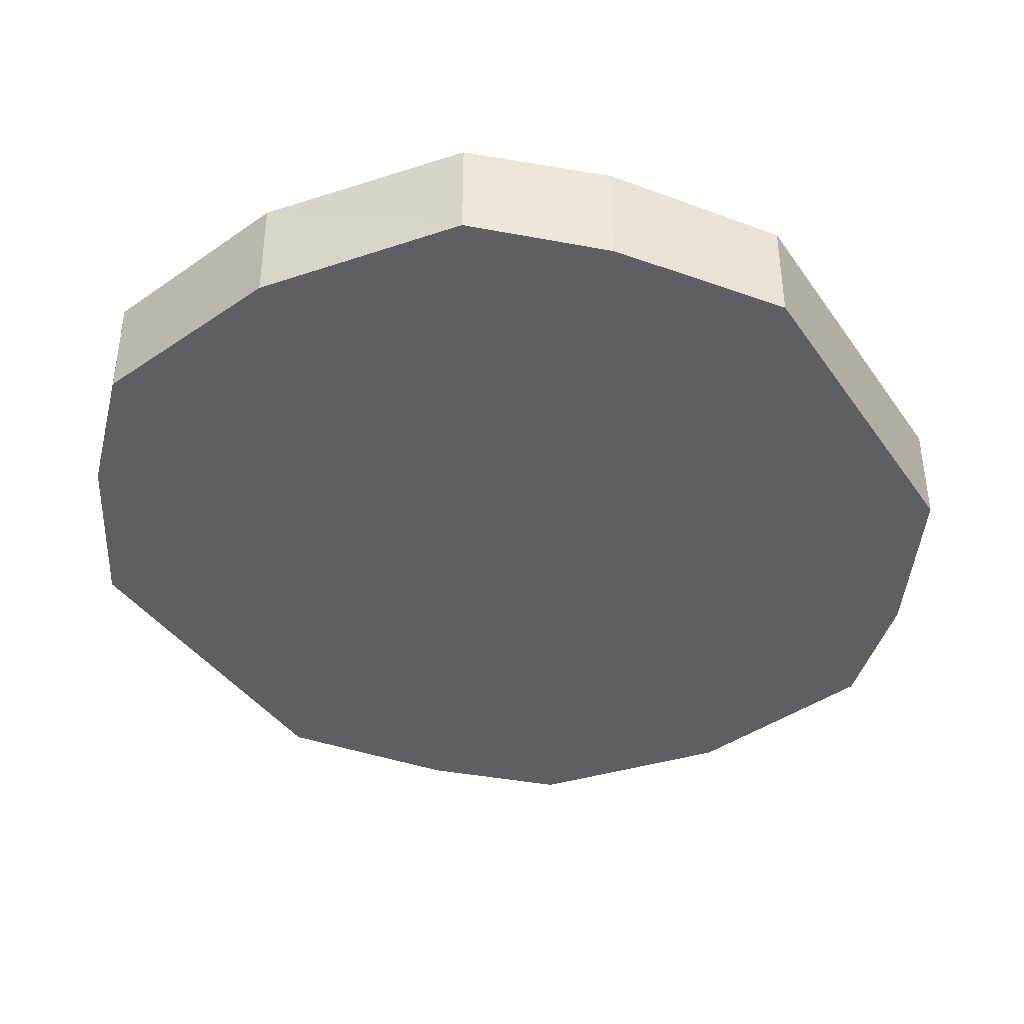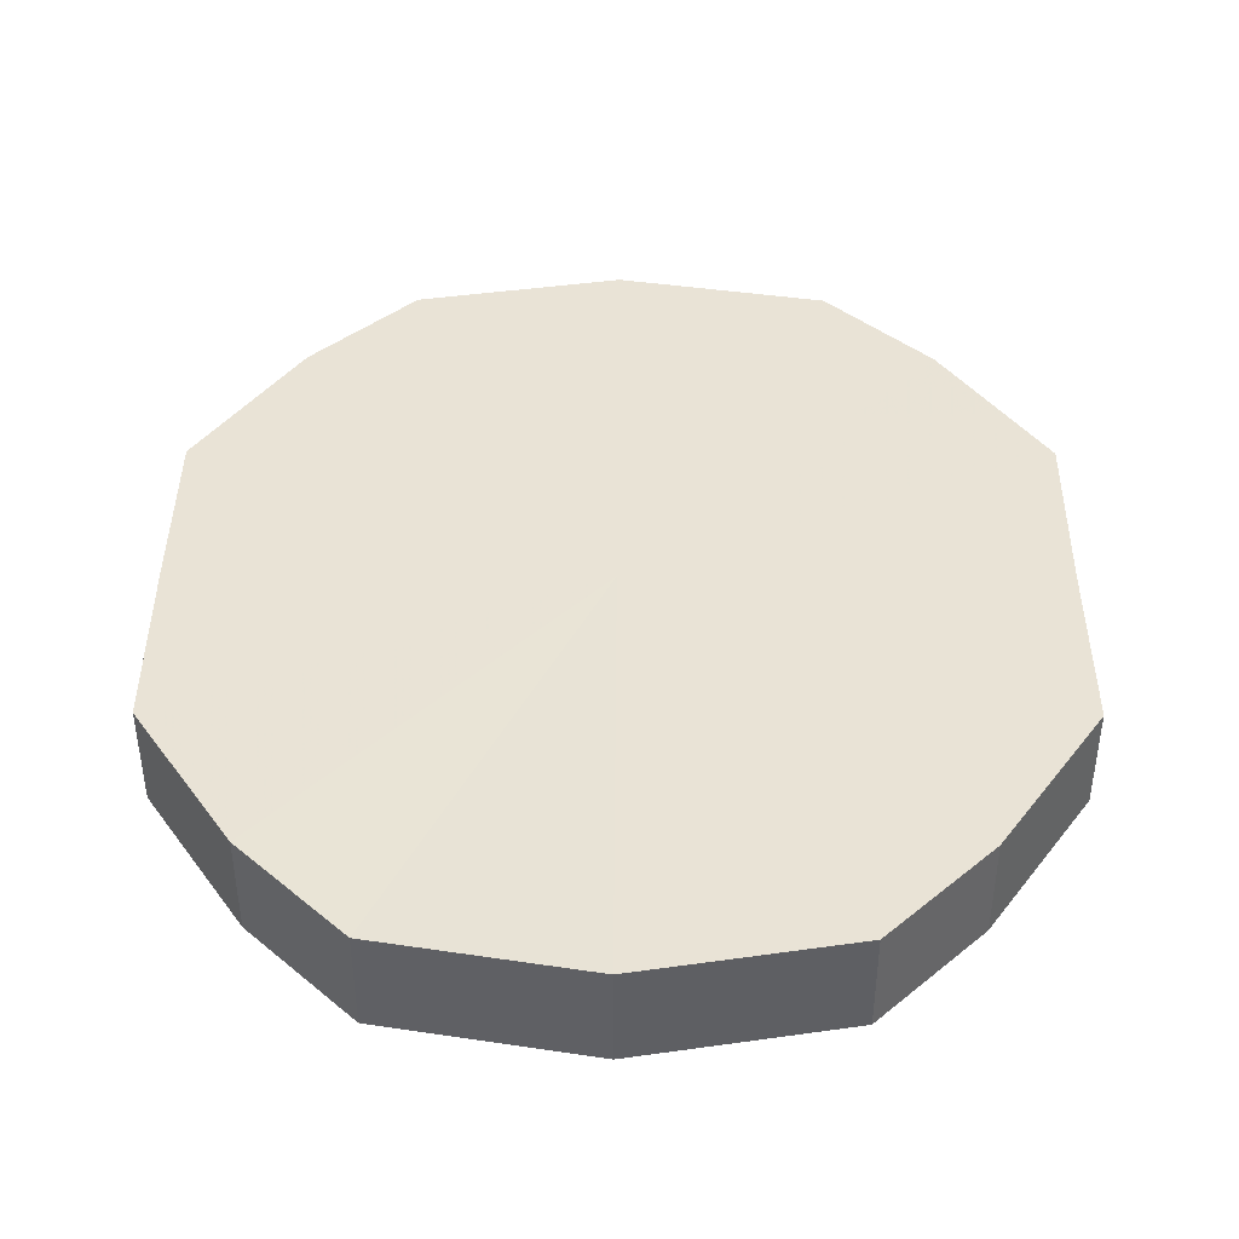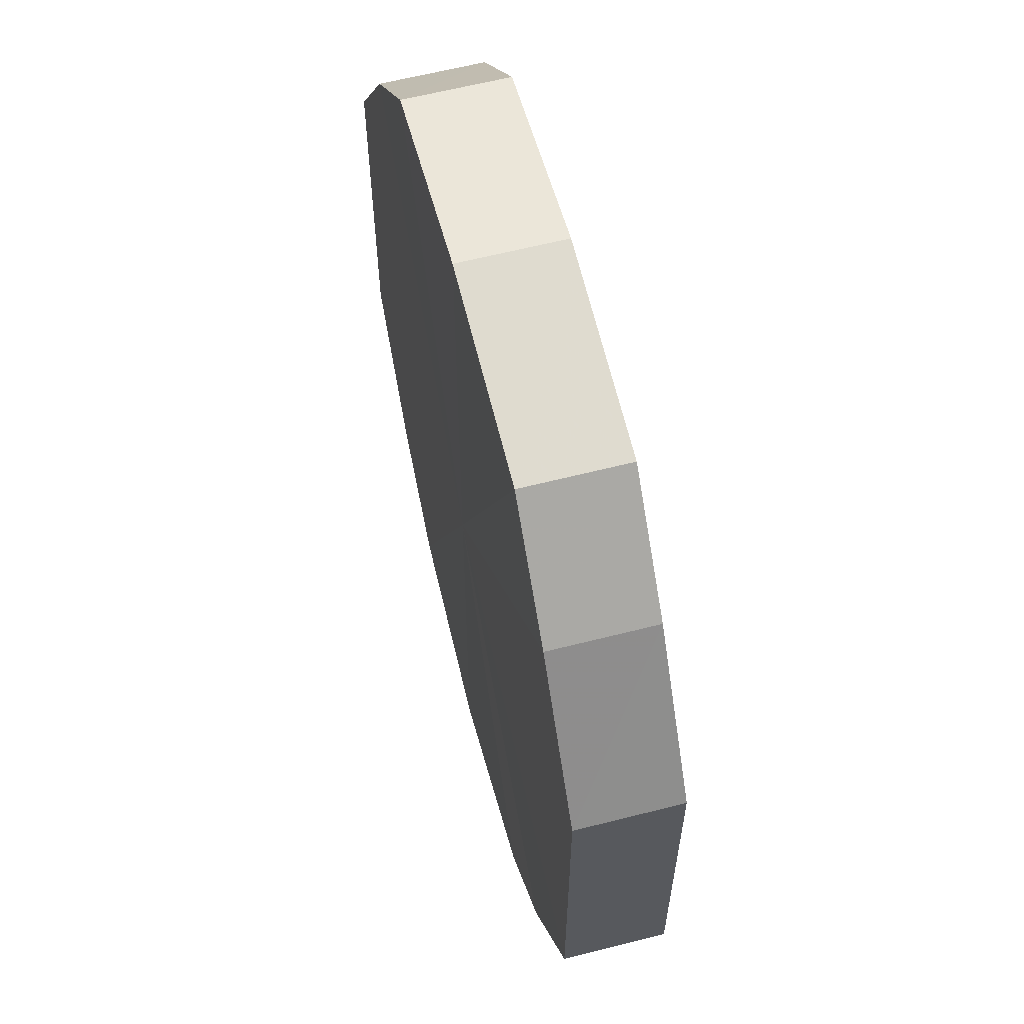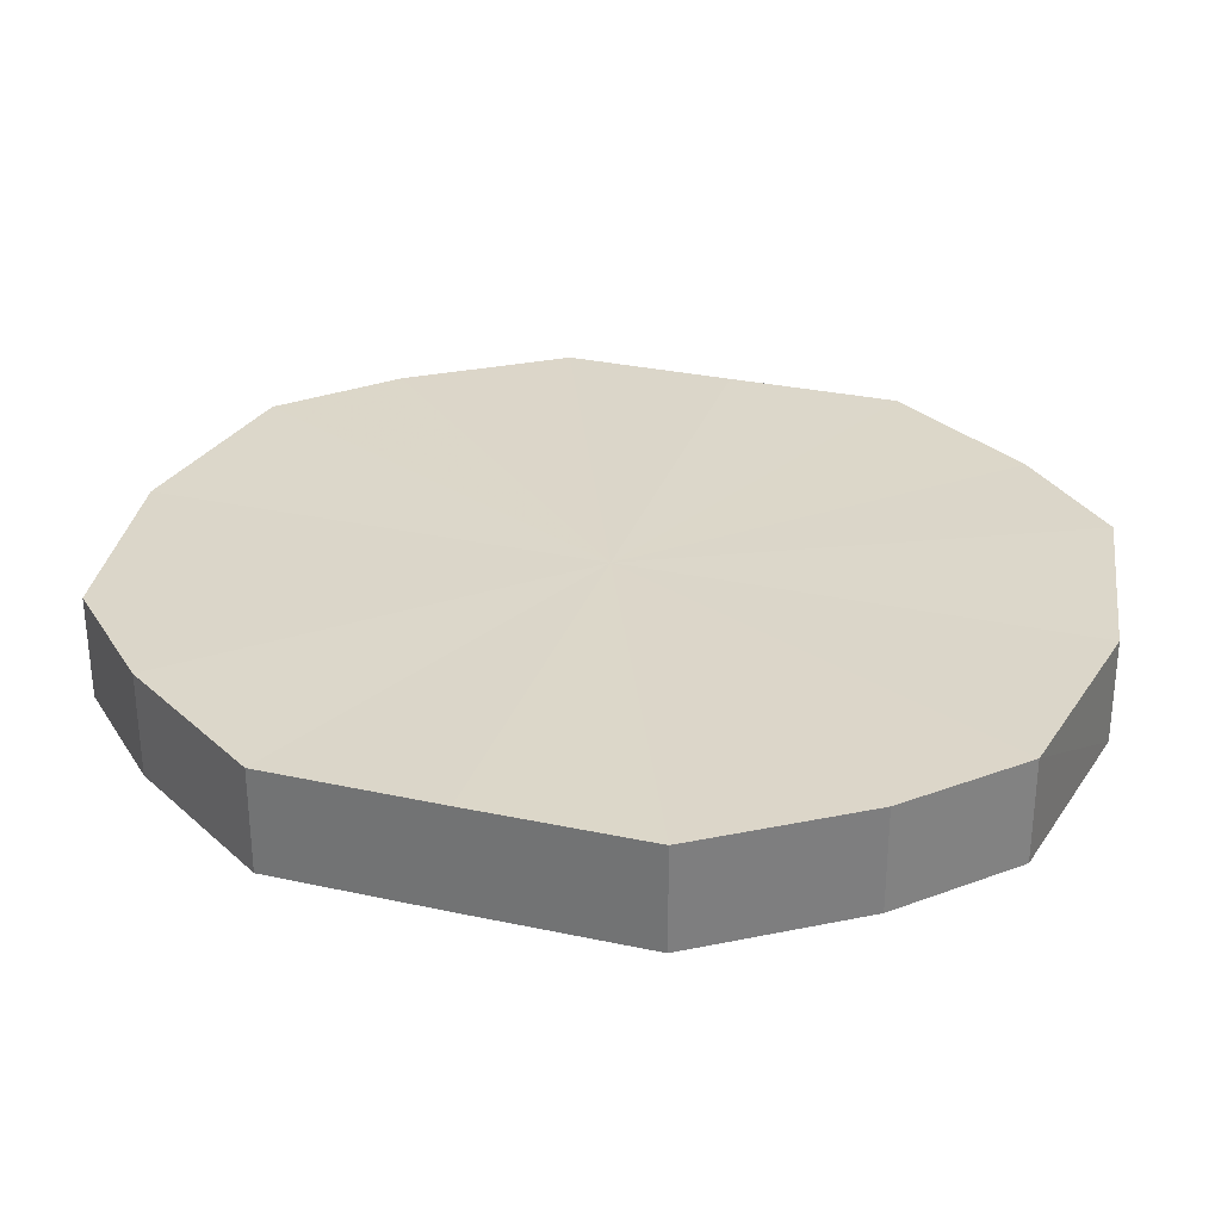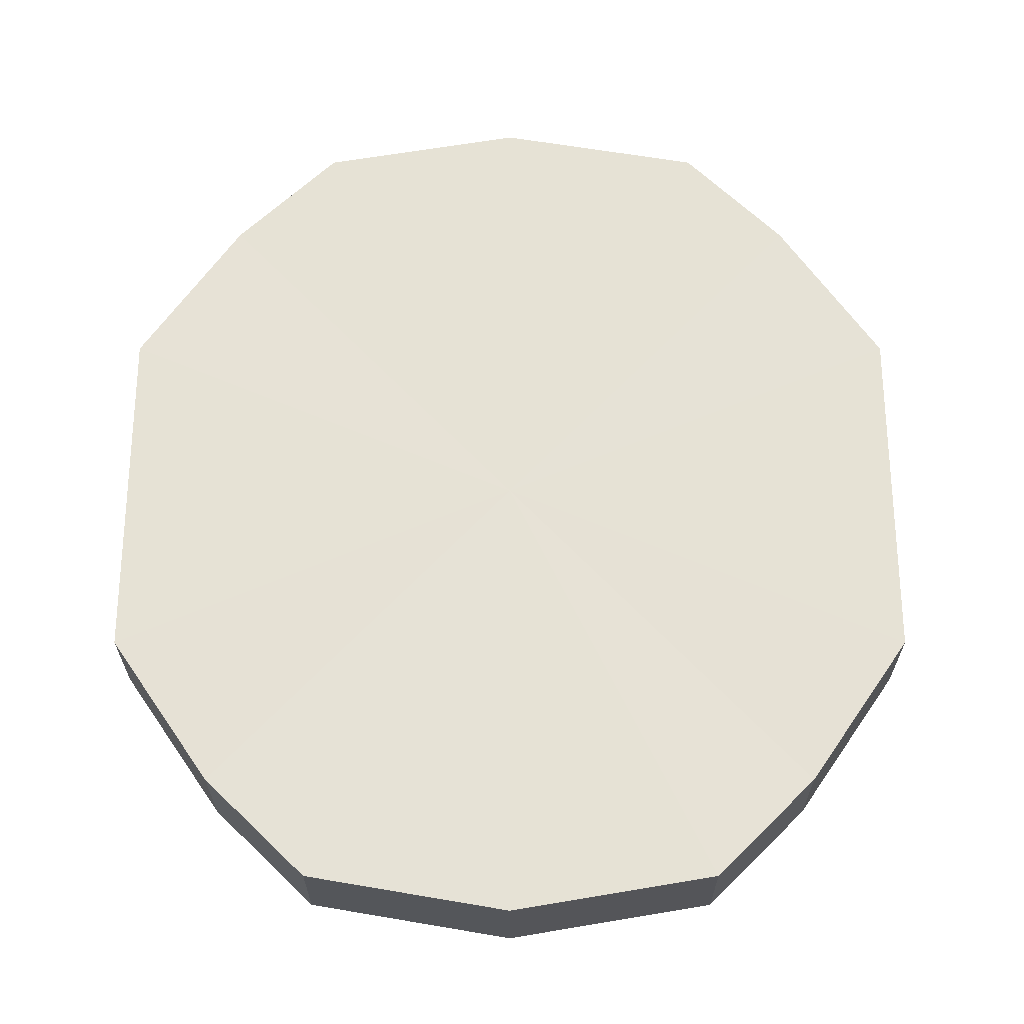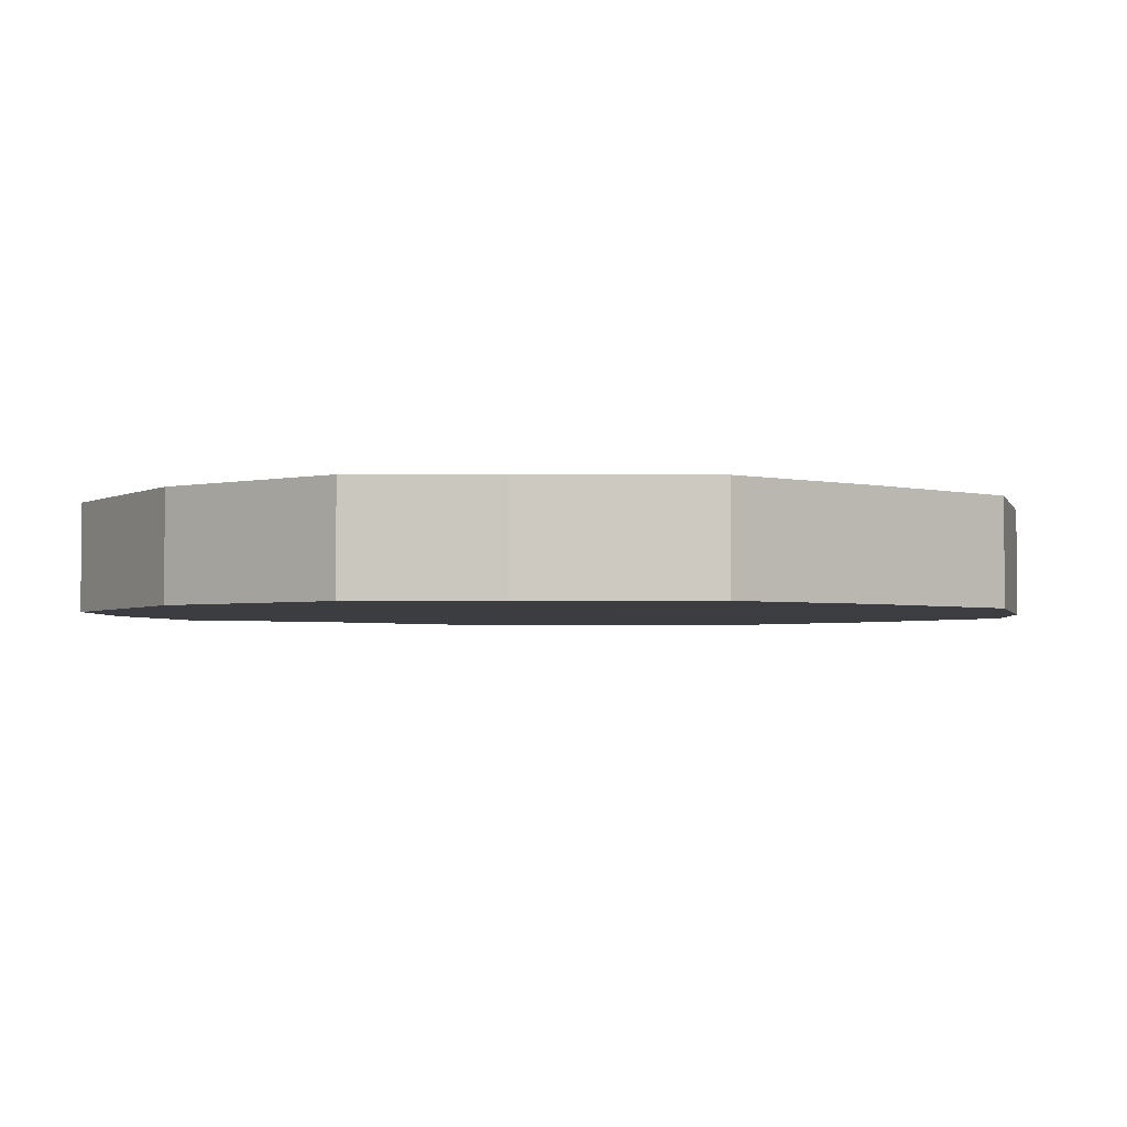
<metadata>
{"format":"obj","ext":"obj","renderer":"f3d","projection":"perspective","resolution":1024,"background":"white","views":[{"elev":-39.8,"azim":31.3,"up":"+Y"},{"elev":42.1,"azim":0.3,"up":"+Y"},{"elev":61.3,"azim":-104.4,"up":"+Z"},{"elev":30.2,"azim":107.6,"up":"+Y"},{"elev":63.9,"azim":0.0,"up":"+Y"},{"elev":-2.8,"azim":-131.1,"up":"+Y"}]}
</metadata>
<code>
o 2943
v 2211 1888 8.26
v 2211 1888 8.257
v 2211 1888 8.26
v 2211 1888 8.247
v 2211 1888 8.257
v 2211 1888 8.257
v 2211 1888 8.257
v 2211 1888 8.232
v 2211 1888 8.247
v 2211 1888 8.247
v 2211 1888 8.247
v 2211 1888 8.215
v 2211 1888 8.232
v 2211 1888 8.232
v 2211 1888 8.232
v 2211 1888 8.198
v 2211 1888 8.215
v 2211 1888 8.215
v 2211 1888 8.215
v 2211 1888 8.183
v 2211 1888 8.198
v 2211 1888 8.198
v 2211 1888 8.198
v 2211 1888 8.173
v 2211 1888 8.183
v 2211 1888 8.183
v 2211 1888 8.183
v 2211 1888 8.17
v 2211 1888 8.173
v 2211 1888 8.173
v 2211 1888 8.173
v 2211 1888 8.17
v 2211 1888 8.26
v 2211 1888 8.257
v 2211 1888 8.257
v 2211 1888 8.247
v 2211 1888 8.247
v 2211 1888 8.257
v 2211 1888 8.26
v 2211 1888 8.247
v 2211 1888 8.257
v 2211 1888 8.232
v 2211 1888 8.232
v 2211 1888 8.232
v 2211 1888 8.247
v 2211 1888 8.215
v 2211 1888 8.232
v 2211 1888 8.215
v 2211 1888 8.215
v 2211 1888 8.198
v 2211 1888 8.215
v 2211 1888 8.183
v 2211 1888 8.198
v 2211 1888 8.198
v 2211 1888 8.198
v 2211 1888 8.173
v 2211 1888 8.183
v 2211 1888 8.17
v 2211 1888 8.173
v 2211 1888 8.183
v 2211 1888 8.183
v 2211 1888 8.173
v 2211 1888 8.17
v 2211 1888 8.173
v 2211 1888 8.215
v 2211 1888 8.257
v 2211 1888 8.26
v 2211 1888 8.247
v 2211 1888 8.257
v 2211 1888 8.232
v 2211 1888 8.247
v 2211 1888 8.215
v 2211 1888 8.232
v 2211 1888 8.198
v 2211 1888 8.215
v 2211 1888 8.183
v 2211 1888 8.198
v 2211 1888 8.173
v 2211 1888 8.183
v 2211 1888 8.17
v 2211 1888 8.173
v 2211 1888 8.215
v 2211 1888 8.26
v 2211 1888 8.257
v 2211 1888 8.257
v 2211 1888 8.247
v 2211 1888 8.247
v 2211 1888 8.232
v 2211 1888 8.232
v 2211 1888 8.215
v 2211 1888 8.215
v 2211 1888 8.198
v 2211 1888 8.198
v 2211 1888 8.183
v 2211 1888 8.183
v 2211 1888 8.173
v 2211 1888 8.173
v 2211 1888 8.17
f 1 2 3
f 2 4 5
f 6 1 7
f 4 8 9
f 10 6 11
f 8 12 13
f 14 10 15
f 12 16 17
f 18 14 19
f 16 20 21
f 22 18 23
f 20 24 25
f 26 22 27
f 24 28 29
f 30 26 31
f 28 30 32
f 33 34 35
f 35 36 37
f 38 39 33
f 40 41 38
f 37 42 43
f 44 45 40
f 46 47 44
f 43 48 49
f 50 51 46
f 52 53 50
f 49 54 55
f 56 57 52
f 58 59 56
f 55 60 61
f 62 63 58
f 61 64 62
f 65 66 67
f 65 68 66
f 65 67 69
f 65 70 68
f 65 69 71
f 65 72 70
f 65 71 73
f 65 74 72
f 65 73 75
f 65 76 74
f 65 75 77
f 65 78 76
f 65 77 79
f 65 80 78
f 65 79 81
f 65 81 80
f 82 83 84
f 82 85 83
f 82 84 86
f 82 87 85
f 82 86 88
f 82 89 87
f 82 88 90
f 82 91 89
f 82 90 92
f 82 93 91
f 82 92 94
f 82 95 93
f 82 94 96
f 82 97 95
f 82 96 98
f 82 98 97

</code>
